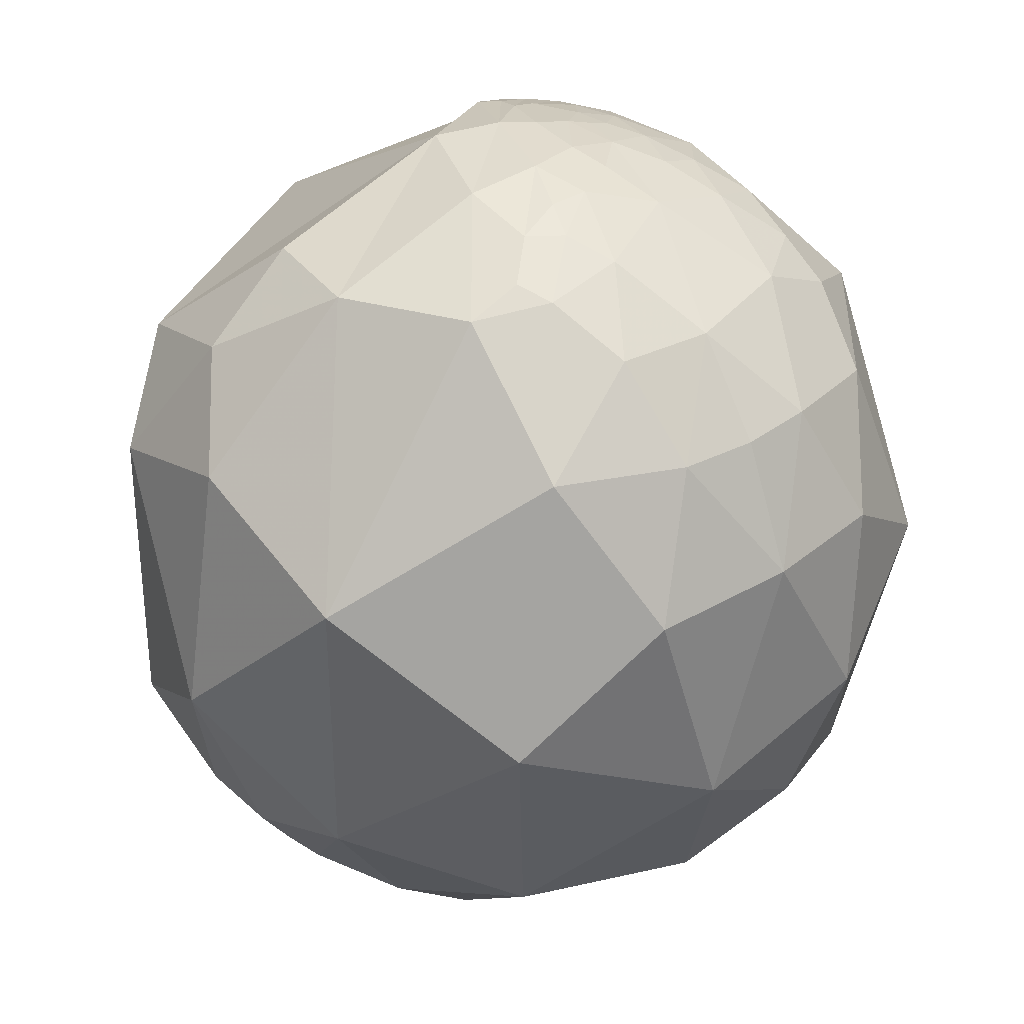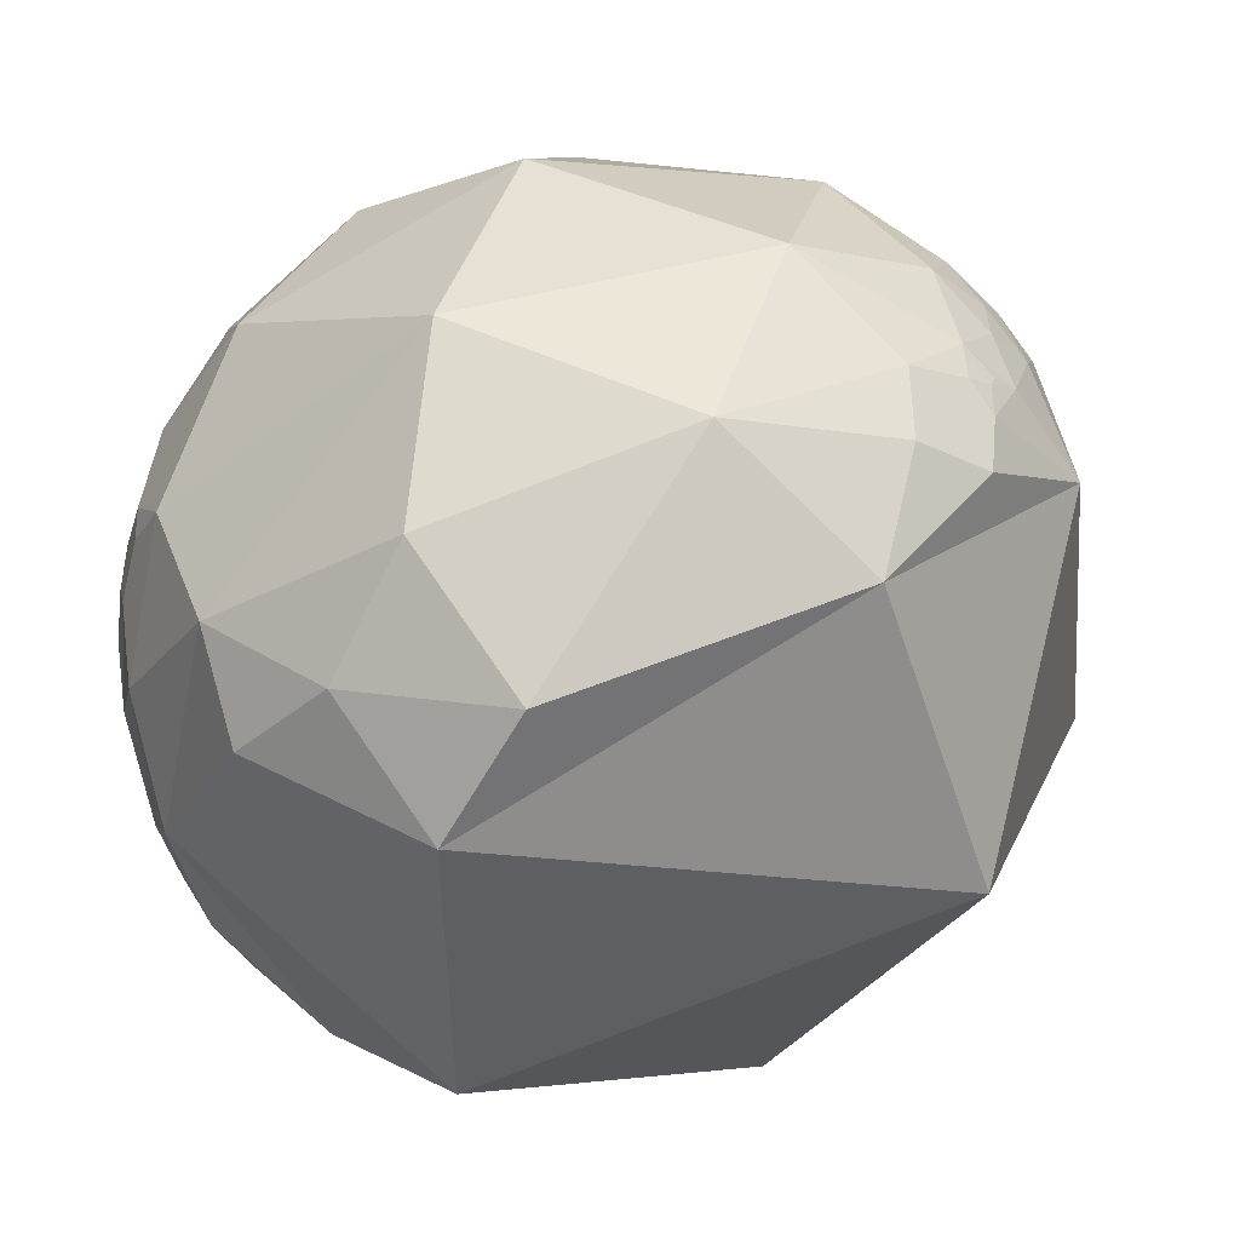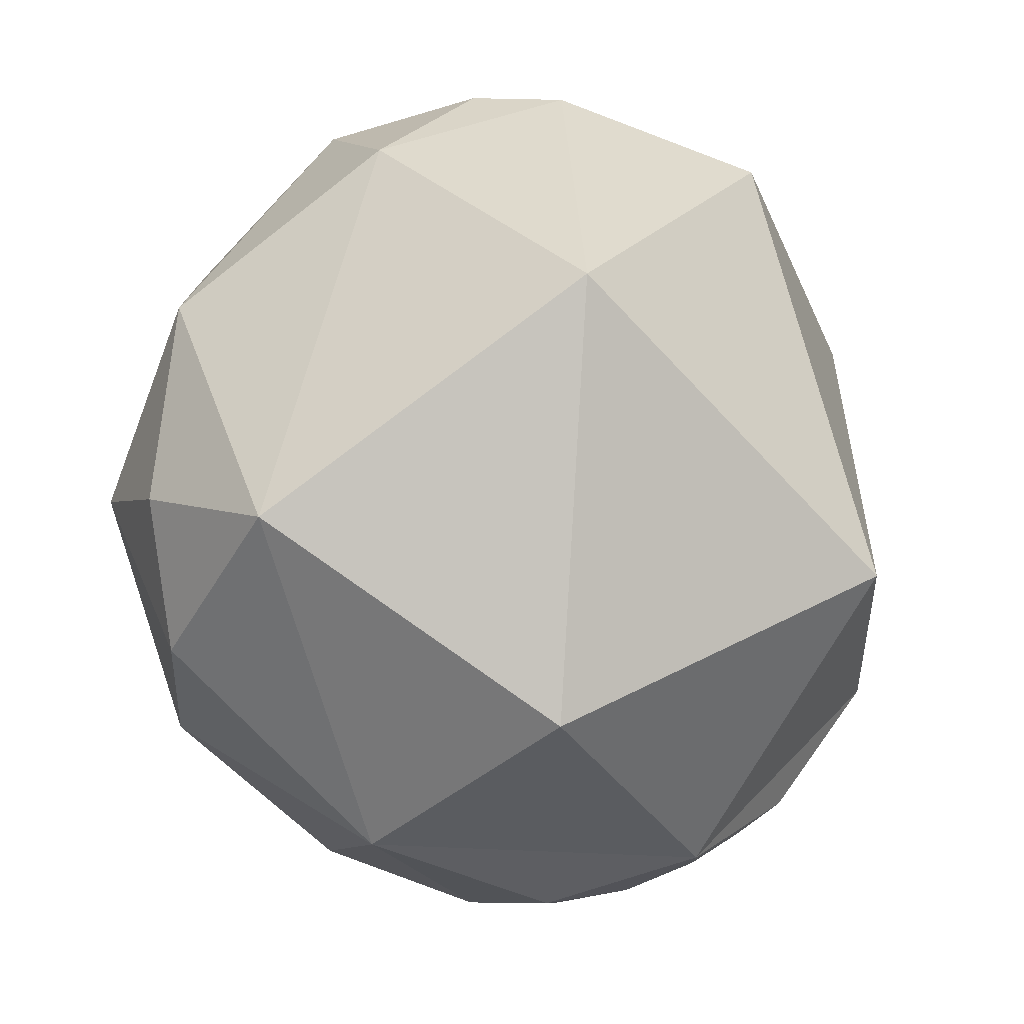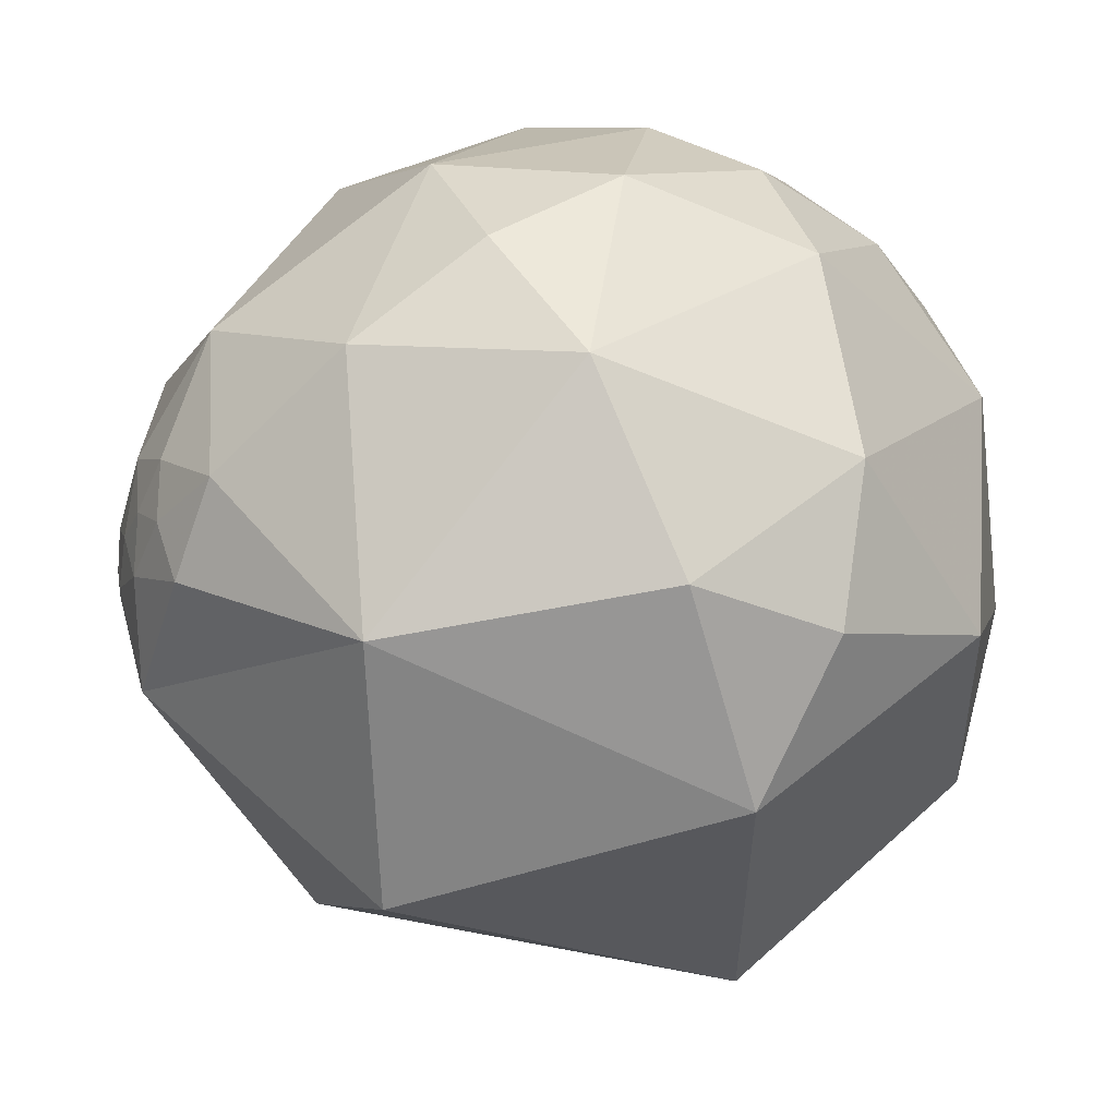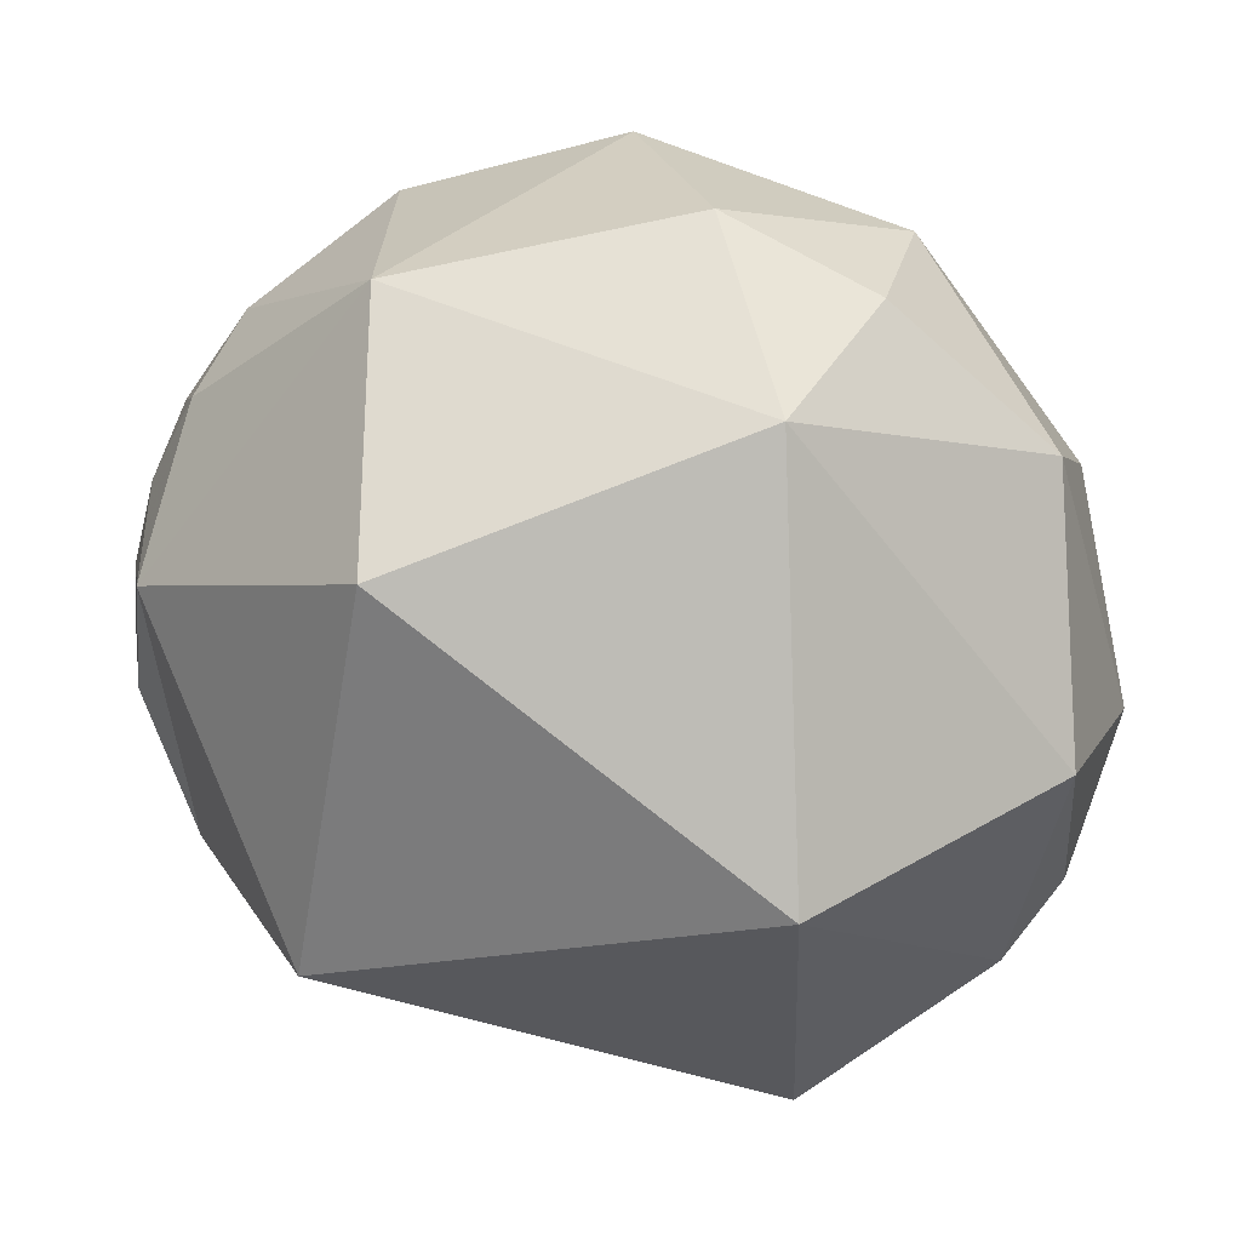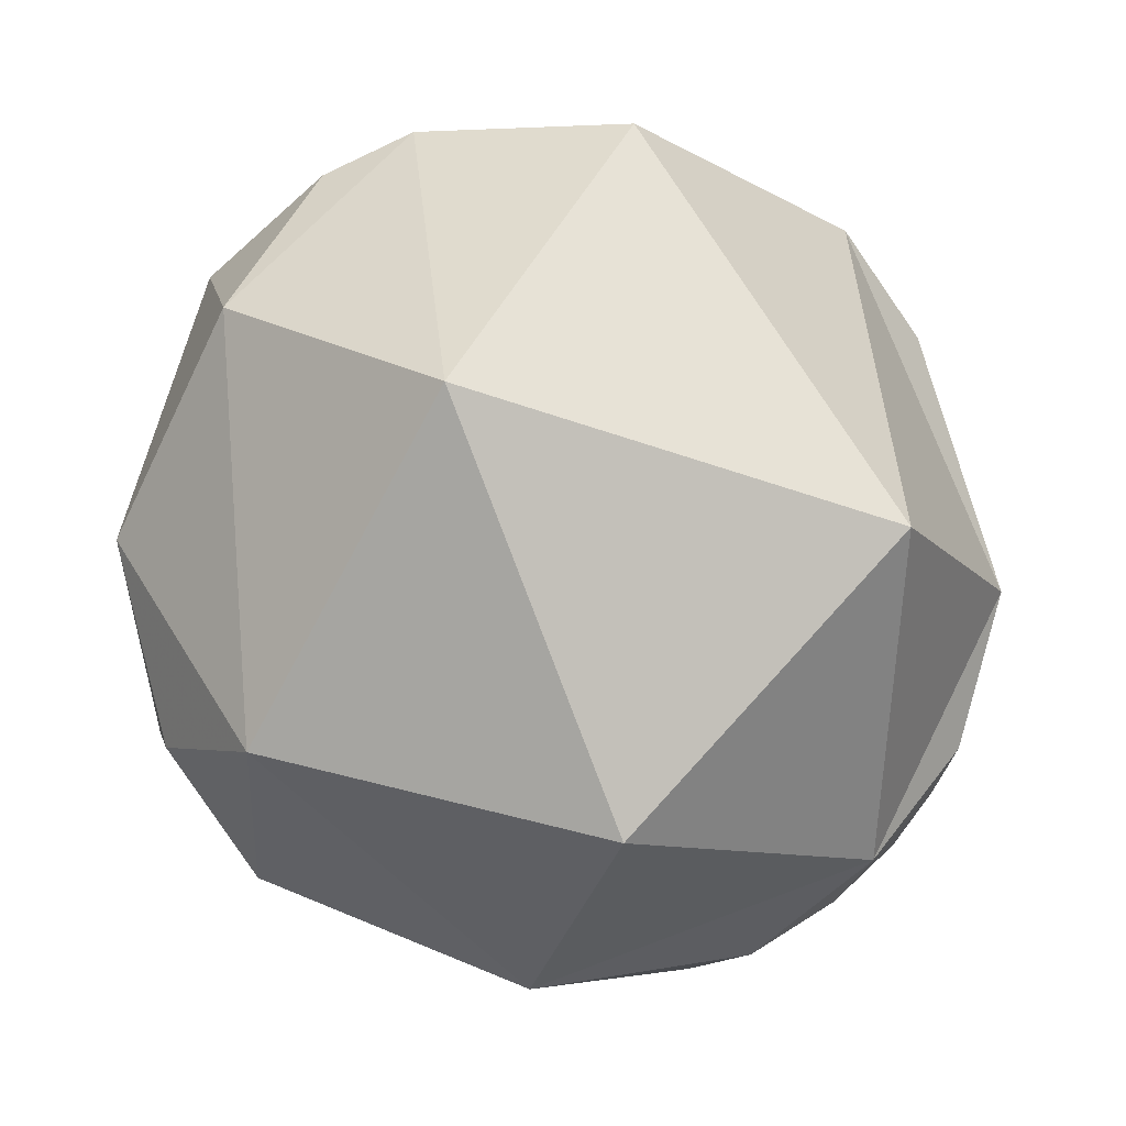
<metadata>
{"format":"obj","ext":"obj","renderer":"f3d","projection":"perspective","resolution":1024,"background":"white","views":[{"elev":64.8,"azim":-50.6,"up":"+Y"},{"elev":-33.2,"azim":-114.1,"up":"+Z"},{"elev":-65.6,"azim":127.4,"up":"+Y"},{"elev":47.2,"azim":14.6,"up":"+Z"},{"elev":-7.1,"azim":21.0,"up":"+Z"},{"elev":-56.2,"azim":154.3,"up":"+Y"}]}
</metadata>
<code>
v -0.8883 -0.2602 0.3784
v -0.9595 0.0841 0.2689
v -0.8851 -0.3839 0.2631
v -0.7472 -0.1119 0.6552
v -0.6596 0.4903 0.5697
v 0.06144 0.9956 0.07038
v 0.0626 0.9608 0.2702
v 0.04584 0.9988 -0.01728
v 0.3106 0.7463 0.5887
v 0.5522 0.5922 0.5868
v 0.1467 0.8133 0.563
v 0.295 0.5189 0.8023
v -0.2491 0.9116 0.3269
v -0.3615 0.2464 0.8992
v -0.2802 0.6921 0.6652
v 0.01715 0.6369 0.7707
v -0.01143 0.8631 0.5049
v -0.08728 0.9956 -0.03552
v -0.7239 0.6855 0.07747
v -0.9459 -0.2806 0.1631
v 0.4689 0.8818 0.05137
v 0.4691 0.8772 -0.1025
v 0.4719 0.8584 -0.2011
v 0.2582 0.9018 0.3465
v 0.5293 0.7793 0.3355
v 0.6692 0.6308 0.3927
v 0.635 0.7643 0.1118
v 0.7511 0.6498 0.1164
v 0.702 0.712 -0.01514
v 0.3597 0.9299 -0.0773
v 0.5026 0.7978 -0.333
v 0.3512 0.9117 -0.2131
v 0.2752 0.956 -0.1015
v 0.1579 0.9836 -0.08694
v -0.1957 0.924 -0.3286
v -0.4001 0.7385 -0.5427
v -0.6341 0.6915 -0.3461
v -0.9547 0.2422 -0.1731
v -0.9813 -0.1459 -0.1252
v -0.9901 -0.1358 0.03539
v -0.9566 -0.2817 0.0741
v -0.9344 -0.3434 0.09497
v -0.926 -0.3581 0.1196
v -0.8341 -0.4049 0.3745
v -0.7858 -0.3611 0.502
v -0.6242 -0.4828 0.6142
v -0.3776 -0.3033 0.8749
v -0.1561 -0.04017 0.9869
v 0.06016 0.2294 0.9715
v 0.2429 0.9649 0.1001
v 0.2219 0.9748 -0.02134
v 0.6144 0.7881 -0.03719
v 0.5657 0.7728 -0.2876
v 0.5675 0.8079 -0.1585
v 0.4451 0.8024 -0.3974
v 0.1879 0.9466 -0.2621
v -0.1367 0.8231 -0.5512
v 0.6034 0.7571 -0.2503
v -0.7804 -0.6231 0.05233
v -0.6738 -0.61 0.417
v -0.8974 -0.4206 0.1334
v -0.1327 -0.9909 -0.02297
v -0.2048 -0.7949 0.5712
v 0.5842 -0.7697 0.2574
v 0.6722 0.3369 -0.6593
v 0.9382 -0.1211 -0.3241
v 0.8172 0.2893 -0.4985
v 0.656 0.5177 -0.5492
v 0.4751 0.229 0.8496
v 0.6627 -0.2036 0.7207
v 0.5409 -0.578 -0.611
v 0.3956 -0.5998 0.6955
v 0.6893 -0.4983 0.5259
v 0.942 -0.2033 0.2669
v 0.2728 0.2129 -0.9382
v -0.4579 -0.5523 -0.6966
v -0.9371 -0.3305 -0.112
v -0.9392 -0.3429 0.01737
v 0.9477 0.274 -0.1634
v 0.8028 0.5891 -0.09209
v 0.7945 0.5096 -0.3303
v 0.7188 0.5455 -0.431
v 0.6921 0.6232 -0.3641
v 0.8388 0.4111 0.357
v 0.6973 0.6667 0.2633
v 0.6556 0.5778 -0.4861
v 0.6019 0.6764 -0.4245
v 0.5392 0.6455 -0.5409
v -0.3531 0.5028 -0.789
v -0.6234 0.4502 -0.6393
v -0.9109 -0.1055 -0.3989
v -0.8181 -0.5025 0.2796
v -0.7571 -0.4808 0.4423
v 0.1166 -0.2838 0.9518
v 0.5694 0.6561 -0.4953
v 0.6759 0.7233 -0.1414
v 0.3166 0.8166 -0.4827
v 0.5536 0.7072 -0.4397
v 0.71 0.6546 -0.2595
v 0.6356 0.7062 -0.312
v 0.6399 0.7333 -0.2295
f 1 20 3
f 45 4 1
f 2 4 5
f 10 9 12
f 13 15 17
f 17 7 13
f 15 16 17
f 7 6 13
f 19 13 18
f 13 19 5
f 27 28 29
f 25 21 24
f 5 15 13
f 18 8 34
f 35 36 37
f 37 90 38
f 91 38 90
f 19 38 2
f 78 40 39
f 41 42 20
f 46 4 45
f 4 46 47
f 4 47 14
f 48 14 47
f 14 48 49
f 49 16 14
f 9 11 16
f 24 21 50
f 17 11 24
f 25 26 85
f 24 50 7
f 27 85 28
f 52 21 27
f 54 23 22
f 32 33 30
f 30 50 21
f 32 31 55
f 51 50 30
f 52 96 54
f 16 11 17
f 3 61 92
f 63 59 62
f 64 62 71
f 67 66 65
f 73 74 70
f 75 65 71
f 71 76 75
f 62 59 76
f 78 59 61
f 3 20 61
f 82 83 81
f 69 84 10
f 10 84 26
f 64 63 62
f 59 78 77
f 72 64 73
f 76 71 62
f 87 82 86
f 86 98 87
f 76 91 89
f 91 76 59
f 77 39 91
f 61 20 43
f 63 46 60
f 46 63 47
f 48 94 49
f 70 94 72
f 94 70 69
f 49 94 69
f 69 12 49
f 81 79 67
f 79 84 74
f 84 79 80
f 96 29 80
f 55 98 95
f 88 55 95
f 67 86 82
f 31 98 55
f 55 88 97
f 97 65 75
f 57 97 89
f 88 68 65
f 68 95 86
f 99 81 83
f 100 83 87
f 100 99 83
f 3 92 44
f 53 87 31
f 42 41 78
f 96 101 54
f 58 54 101
f 58 101 100
f 100 101 99
f 96 99 101
f 2 20 1
f 1 4 2
f 24 11 9
f 6 34 8
f 14 16 15
f 6 8 18
f 18 13 6
f 5 19 2
f 40 20 2
f 42 43 20
f 30 21 22
f 23 30 22
f 38 91 39
f 30 33 51
f 53 31 23
f 35 19 18
f 19 35 37
f 37 36 90
f 19 37 38
f 38 40 2
f 16 49 12
f 40 78 41
f 20 40 41
f 44 1 3
f 44 93 45
f 44 45 1
f 93 46 45
f 6 50 51
f 17 24 7
f 25 27 21
f 27 25 85
f 29 52 27
f 29 96 52
f 54 53 23
f 50 6 7
f 32 30 23
f 21 54 22
f 54 21 52
f 97 57 35
f 56 34 32
f 56 18 34
f 66 74 64
f 18 56 35
f 35 57 36
f 33 34 51
f 32 34 33
f 58 53 54
f 10 26 25
f 10 25 9
f 59 92 61
f 60 92 59
f 72 63 64
f 65 68 67
f 10 12 69
f 73 70 72
f 47 63 94
f 71 65 66
f 61 42 78
f 61 43 42
f 81 80 79
f 69 70 84
f 80 29 28
f 59 63 60
f 83 82 87
f 87 98 31
f 36 57 89
f 5 4 14
f 75 76 89
f 90 36 89
f 89 91 90
f 77 91 59
f 77 78 39
f 60 93 92
f 60 46 93
f 94 63 72
f 66 67 79
f 28 85 84
f 74 84 70
f 84 85 26
f 88 95 68
f 99 96 80
f 56 32 55
f 67 68 86
f 82 81 67
f 88 65 97
f 89 97 75
f 86 95 98
f 73 64 74
f 44 92 93
f 53 100 87
f 100 53 58
f 9 25 24
f 39 40 38
f 12 9 16
f 51 34 6
f 23 31 32
f 35 56 97
f 64 71 66
f 94 48 47
f 14 15 5
f 79 74 66
f 84 80 28
f 80 81 99
f 55 97 56

</code>
